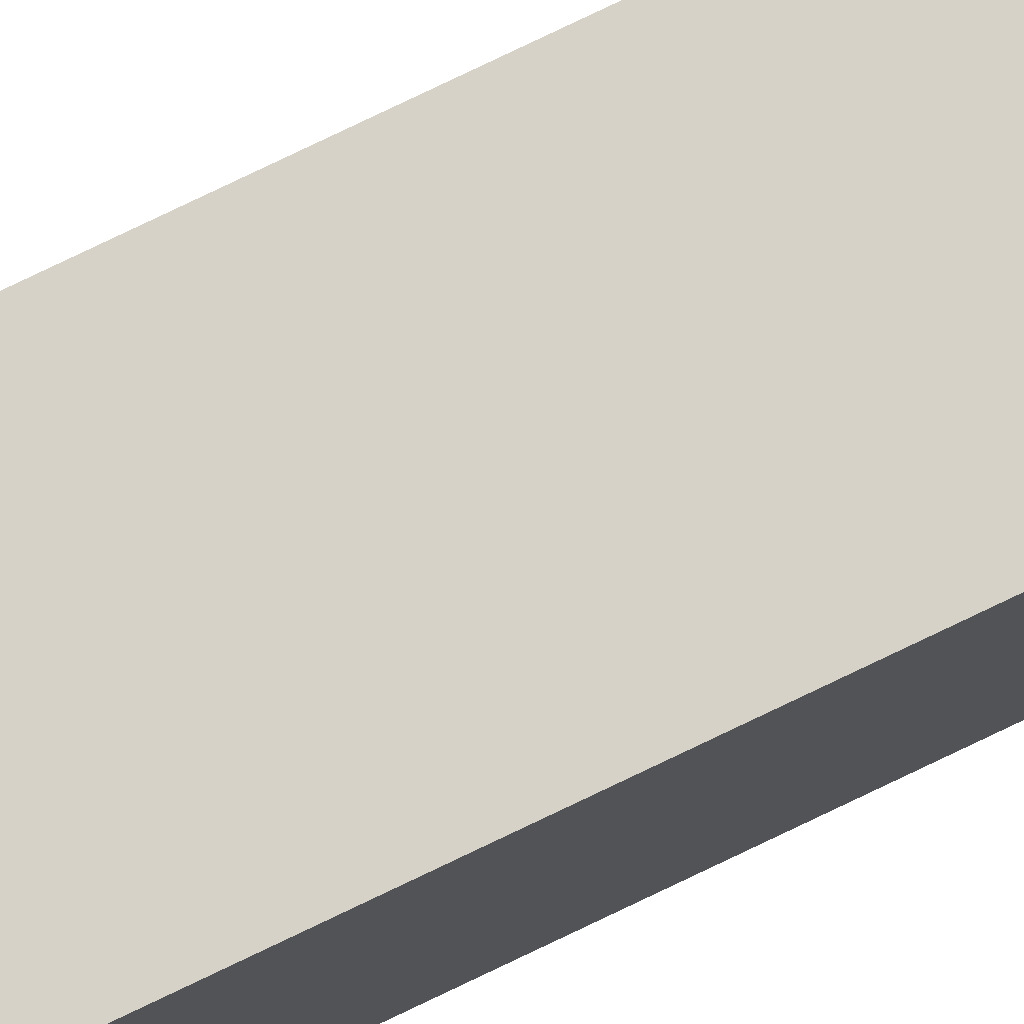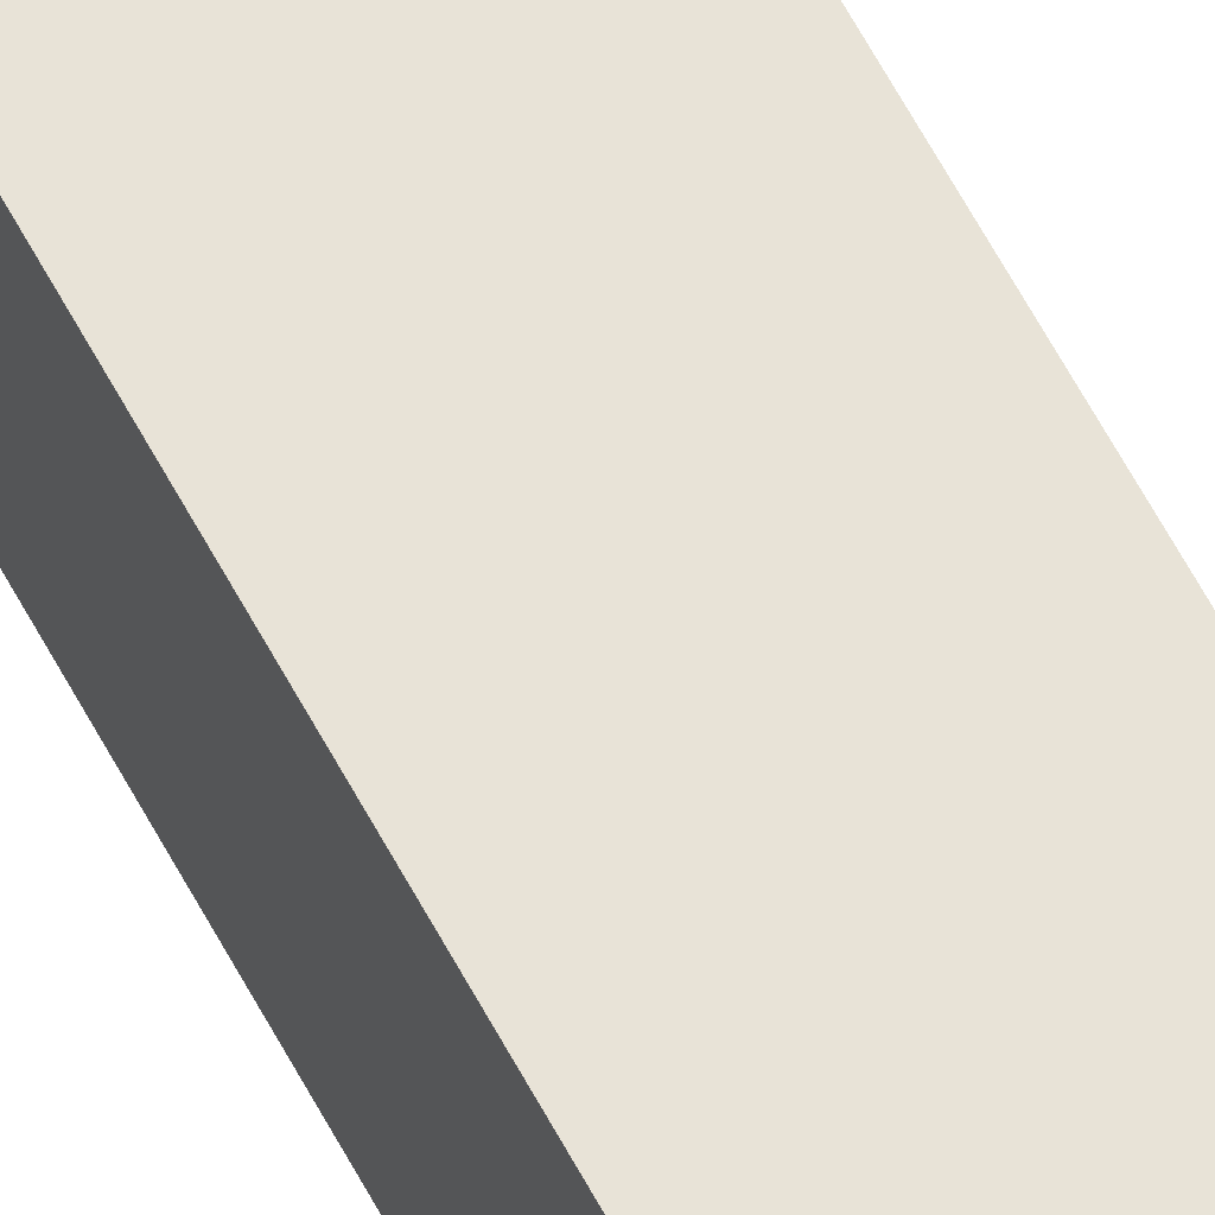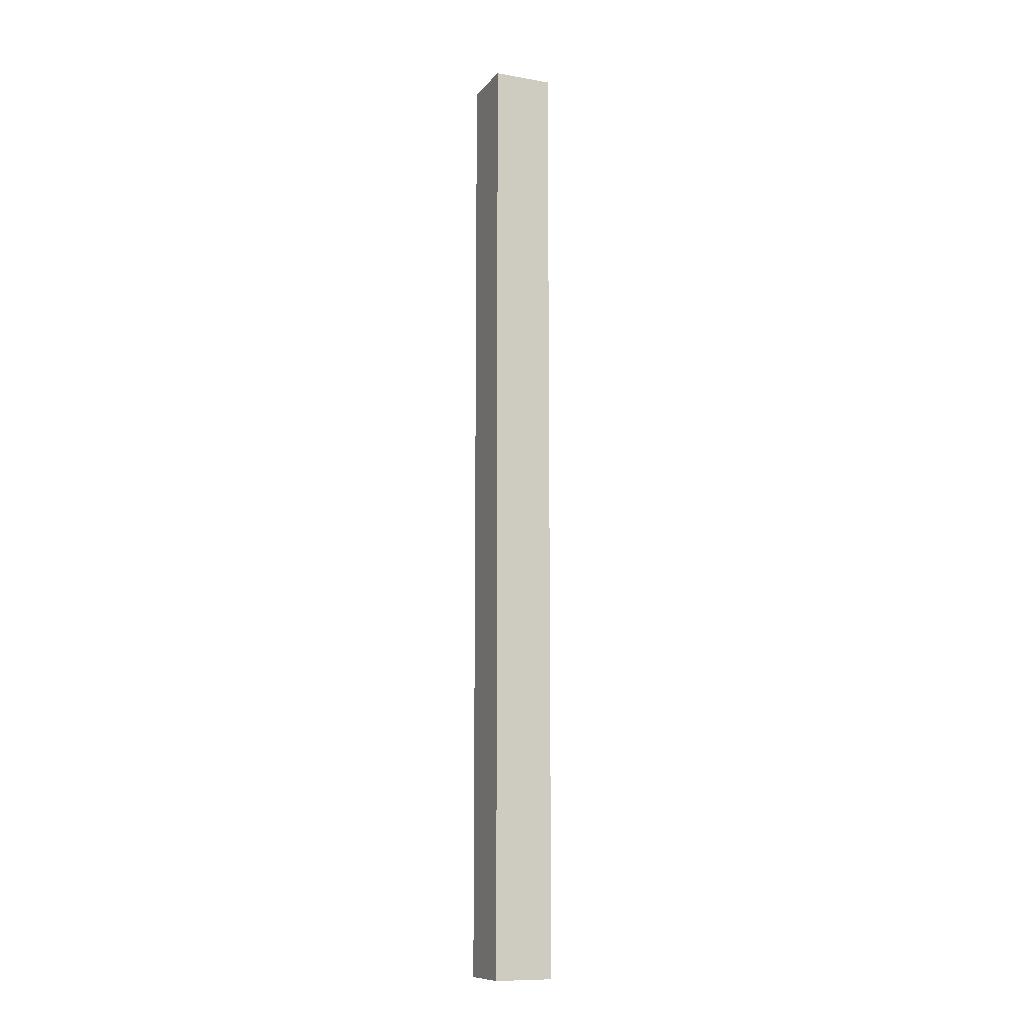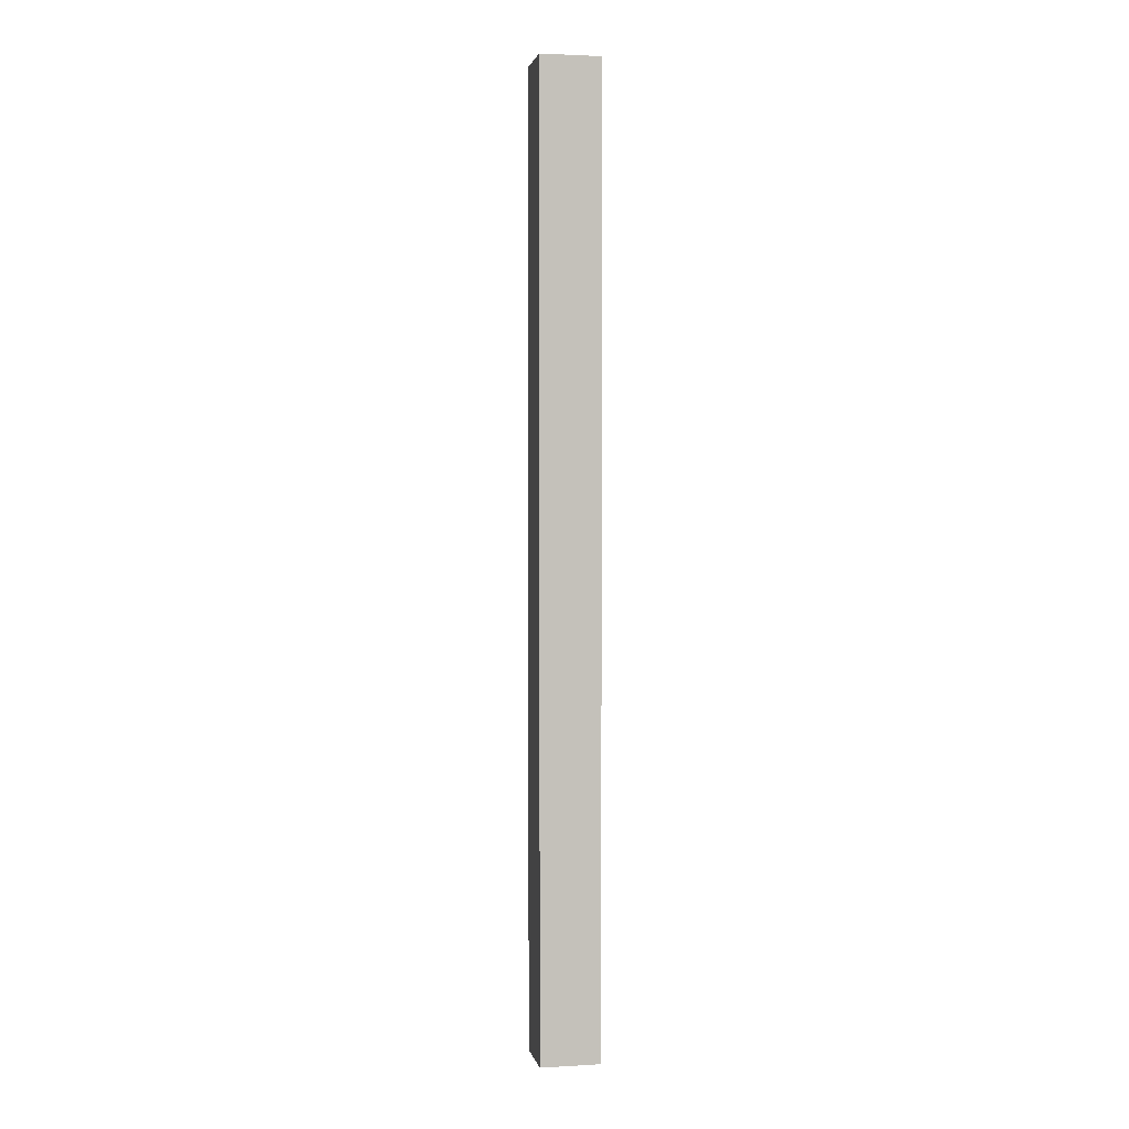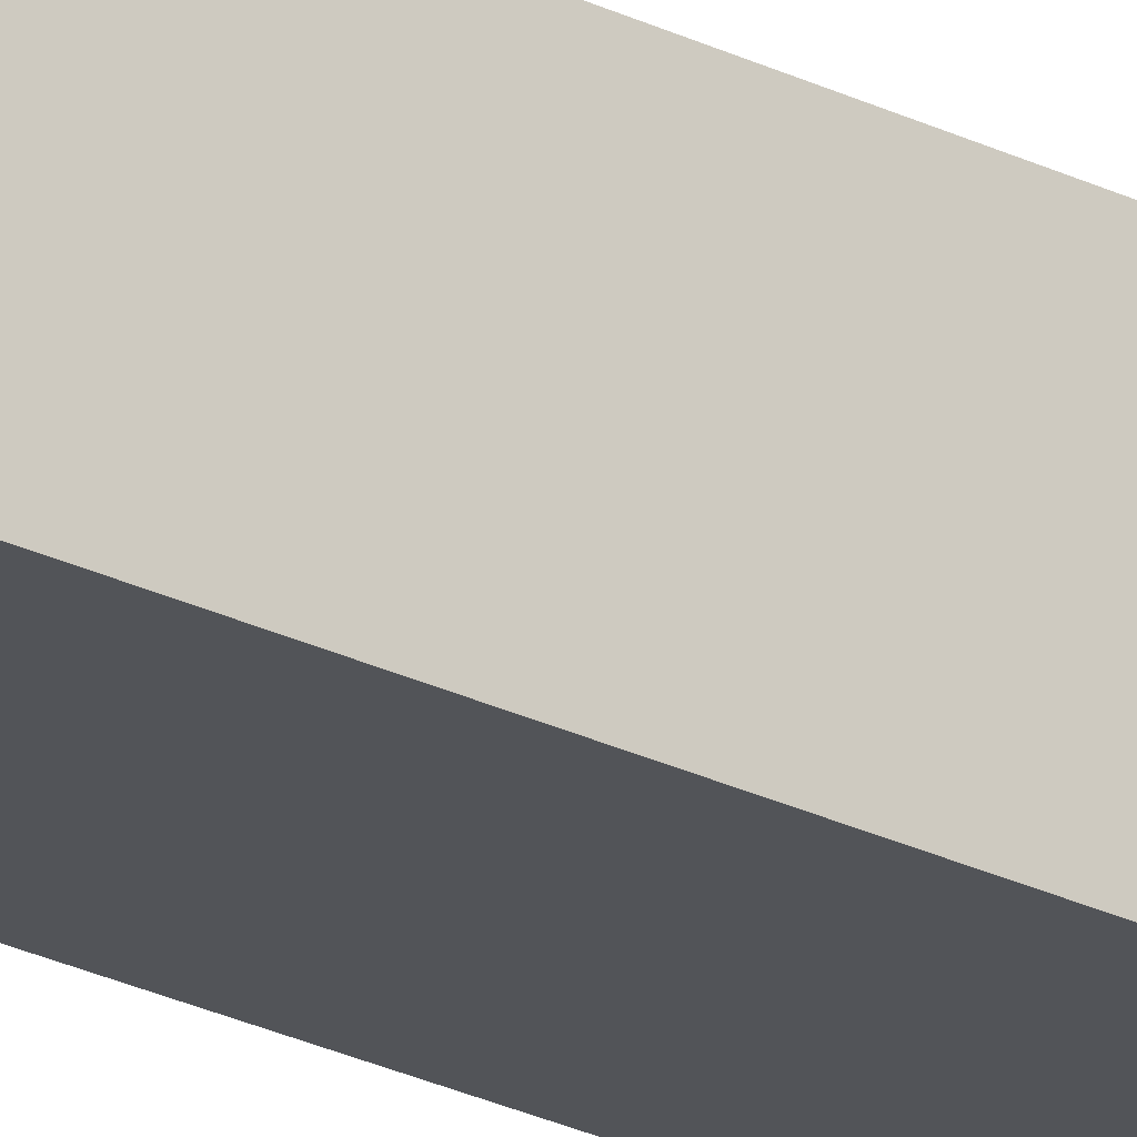
<metadata>
{"format":"obj","ext":"obj","renderer":"f3d","projection":"perspective","resolution":1024,"background":"white","views":[{"elev":78.6,"azim":-115.6,"up":"+Y"},{"elev":61.8,"azim":152.1,"up":"+Y"},{"elev":-10.7,"azim":-23.4,"up":"+Z"},{"elev":2.3,"azim":-101.2,"up":"+Z"},{"elev":-22.9,"azim":48.7,"up":"+Y"}]}
</metadata>
<code>
v 3.504 3.504 0
v -3.504 3.504 0
v -3.504 3.504 -121.9
v 3.504 3.504 -121.9
v 3.504 -3.504 0
v 3.504 3.504 0
v 3.504 3.504 -121.9
v 3.504 -3.504 -121.9
v -3.504 -3.504 0
v 3.504 -3.504 0
v 3.504 -3.504 -121.9
v -3.504 -3.504 -121.9
v -3.504 3.504 0
v -3.504 -3.504 0
v -3.504 -3.504 -121.9
v -3.504 3.504 -121.9
v -3.81 -3.81 0
v -3.81 3.81 0
v -3.81 3.81 -121.9
v -3.81 -3.81 -121.9
v 3.81 -3.81 0
v -3.81 -3.81 0
v -3.81 -3.81 -121.9
v 3.81 -3.81 -121.9
v 3.81 3.81 0
v 3.81 -3.81 0
v 3.81 -3.81 -121.9
v 3.81 3.81 -121.9
v -3.81 3.81 0
v 3.81 3.81 0
v 3.81 3.81 -121.9
v -3.81 3.81 -121.9
v -3.504 -3.504 0
v -3.504 3.504 0
v 3.504 3.504 0
v 3.504 -3.504 0
v 3.81 3.81 0
v -3.81 3.81 0
v -3.81 -3.81 0
v 3.81 -3.81 0
v -3.504 3.504 -121.9
v -3.504 -3.504 -121.9
v 3.504 -3.504 -121.9
v 3.504 3.504 -121.9
v -3.81 3.81 -121.9
v 3.81 3.81 -121.9
v 3.81 -3.81 -121.9
v -3.81 -3.81 -121.9
g 978c2e0c-e30f-11ea-944f-54bf646e7e1f
f 1 2 4
f 4 2 3
g 978c7c34-e30f-11ea-8464-54bf646e7e1f
f 5 6 8
f 8 6 7
g 978cca5c-e30f-11ea-8294-54bf646e7e1f
f 9 10 12
f 12 10 11
g 978d3f8a-e30f-11ea-bef9-54bf646e7e1f
f 13 14 16
f 16 14 15
g 978d8d98-e30f-11ea-a633-54bf646e7e1f
f 17 18 20
f 20 18 19
g 978ddbc2-e30f-11ea-a878-54bf646e7e1f
f 21 22 24
f 24 22 23
g 978e29d8-e30f-11ea-9dae-54bf646e7e1f
f 25 26 28
f 28 26 27
g 978e9f06-e30f-11ea-b55a-54bf646e7e1f
f 29 30 32
f 32 30 31
g 978eed36-e30f-11ea-9734-54bf646e7e1f
f 34 39 33
f 33 39 40
f 33 40 36
f 36 40 35
f 35 40 37
f 35 37 38
f 39 34 38
f 38 34 35
g 978f6250-e30f-11ea-af5b-54bf646e7e1f
f 42 48 41
f 41 48 45
f 41 45 46
f 42 43 48
f 48 43 47
f 47 43 44
f 47 44 46
f 46 44 41

</code>
